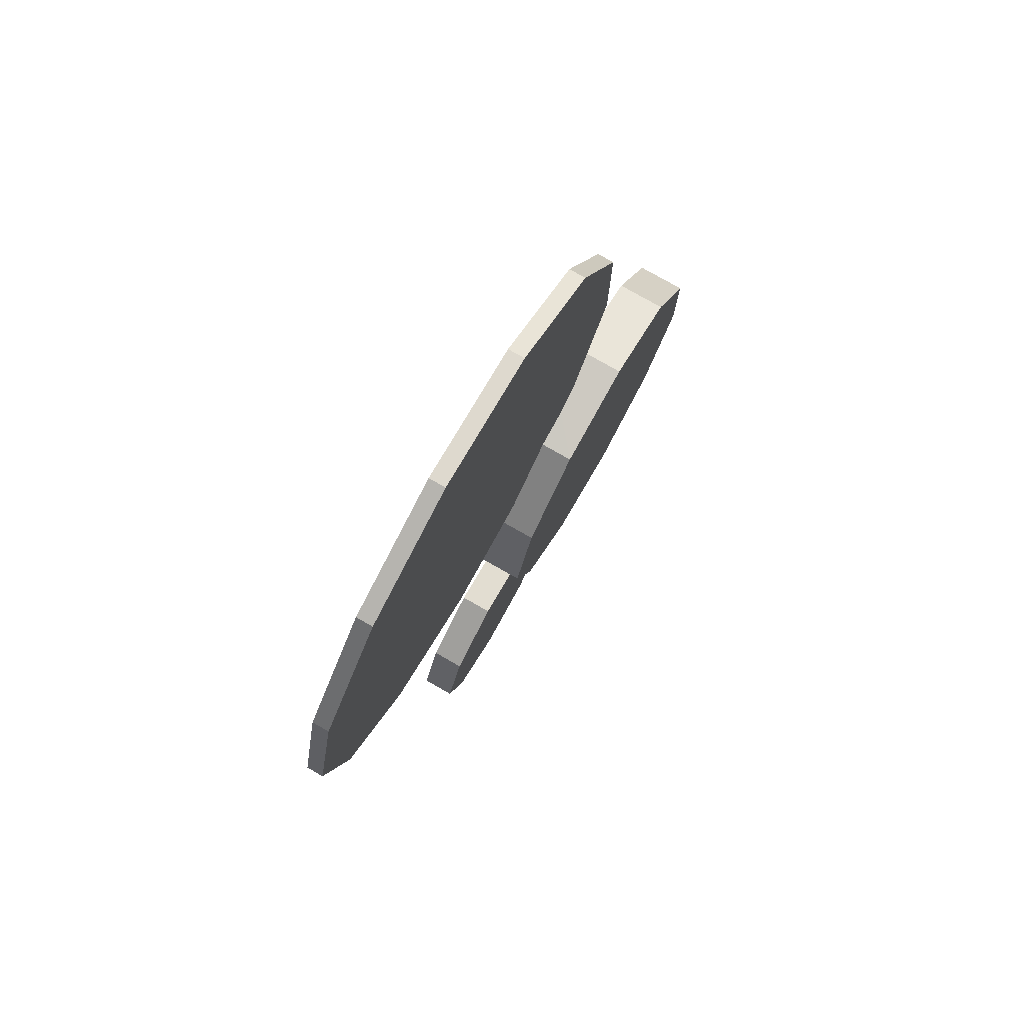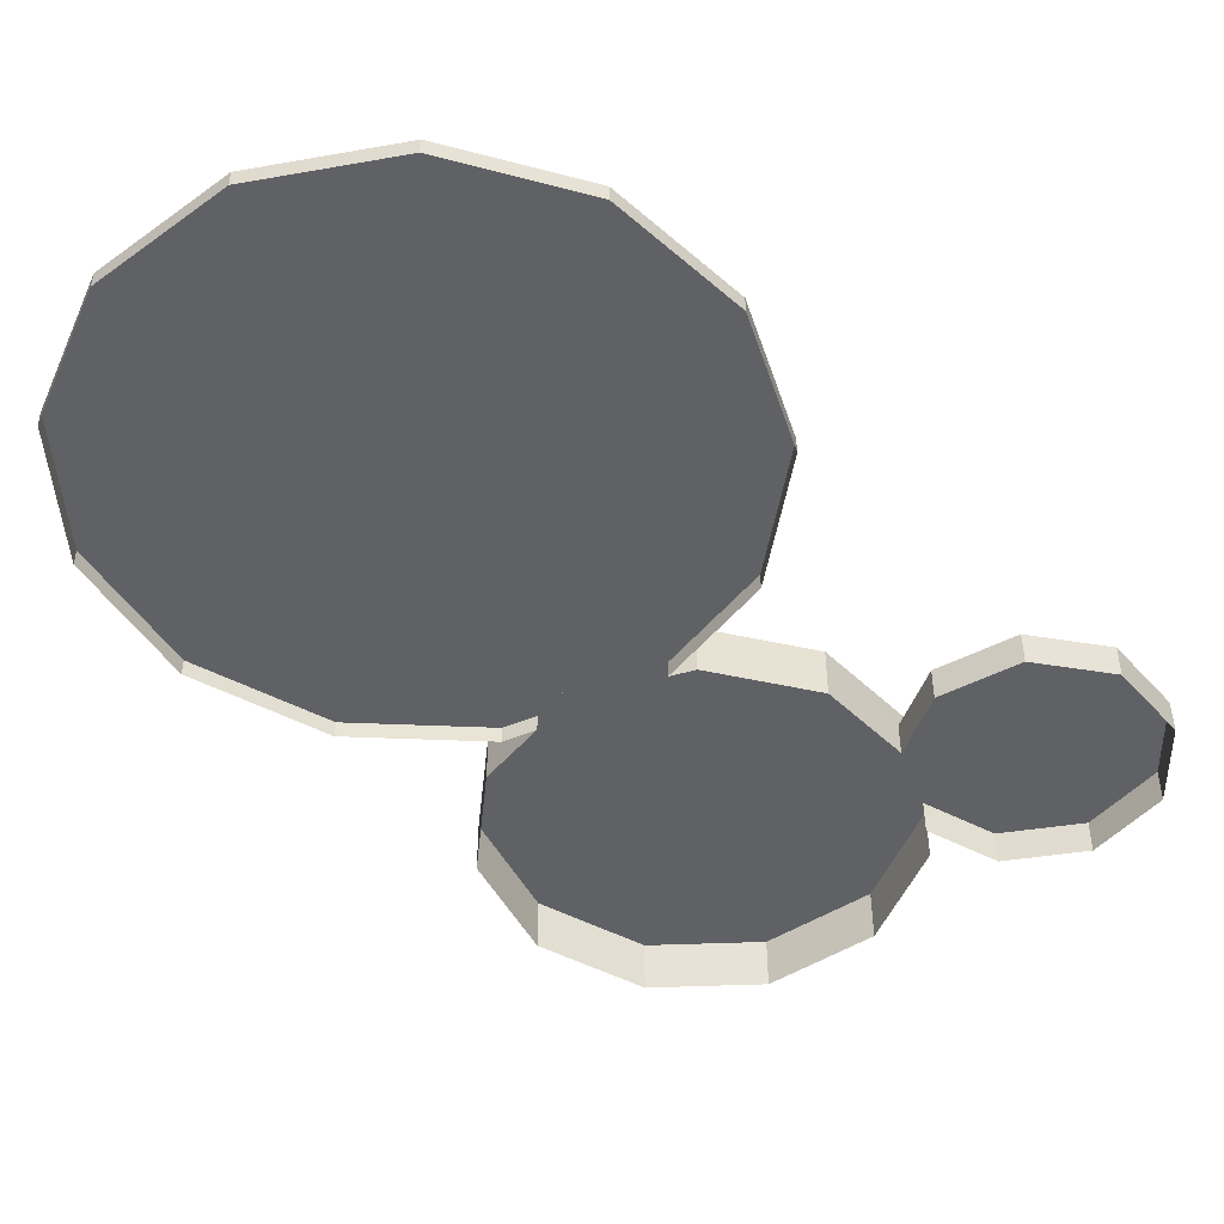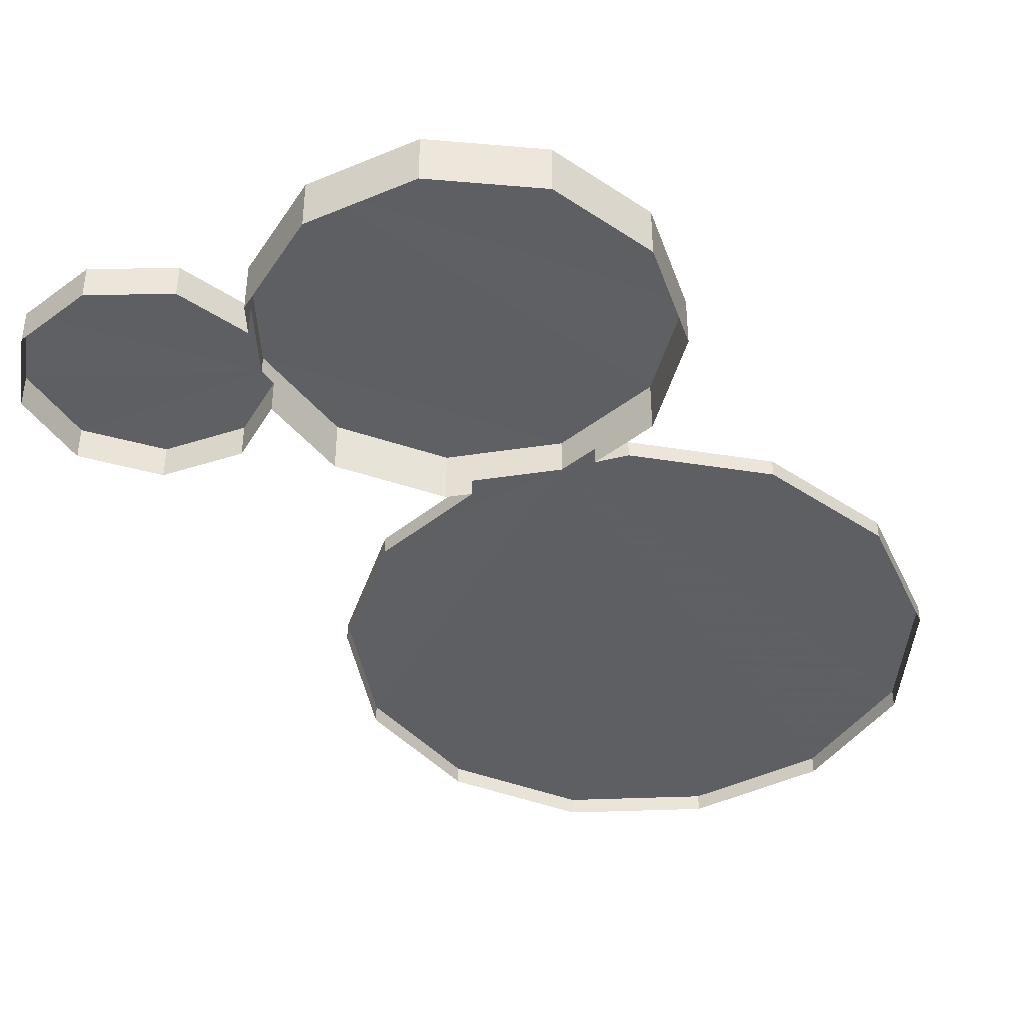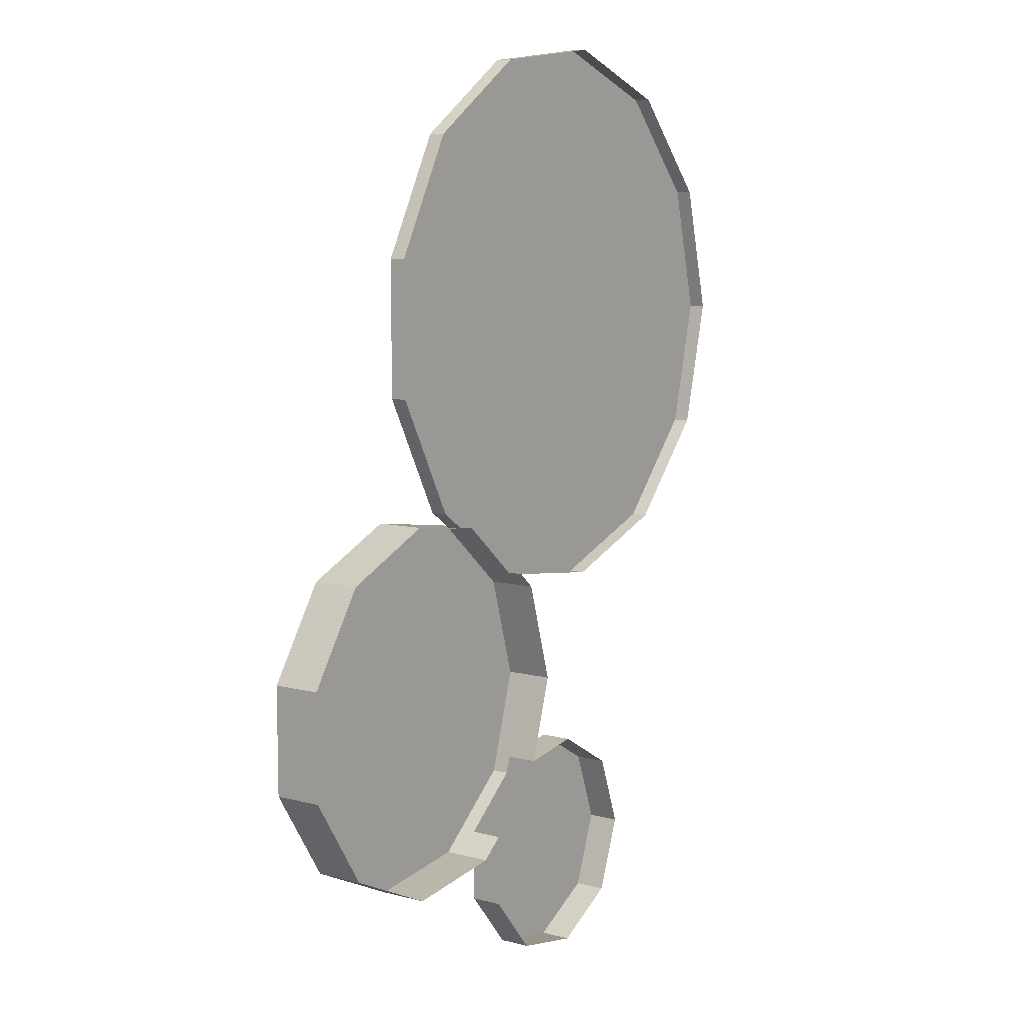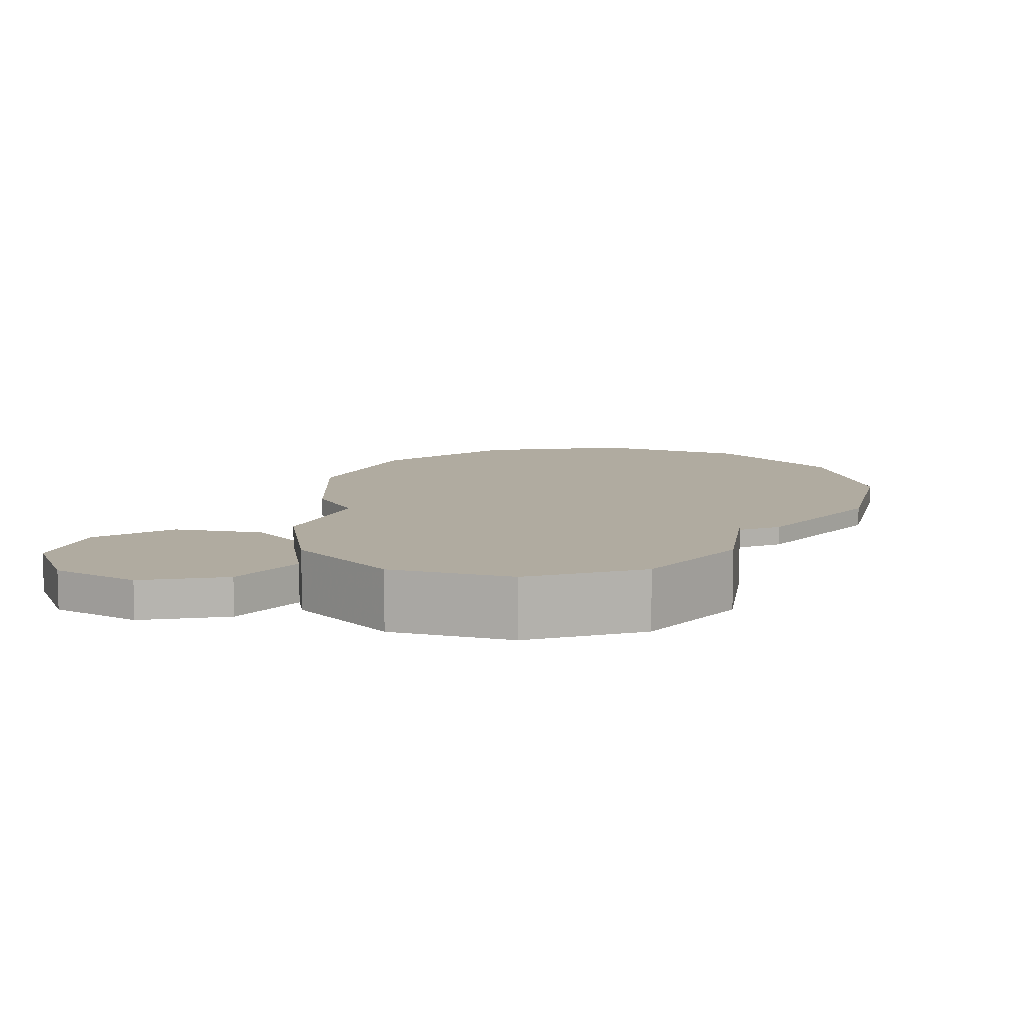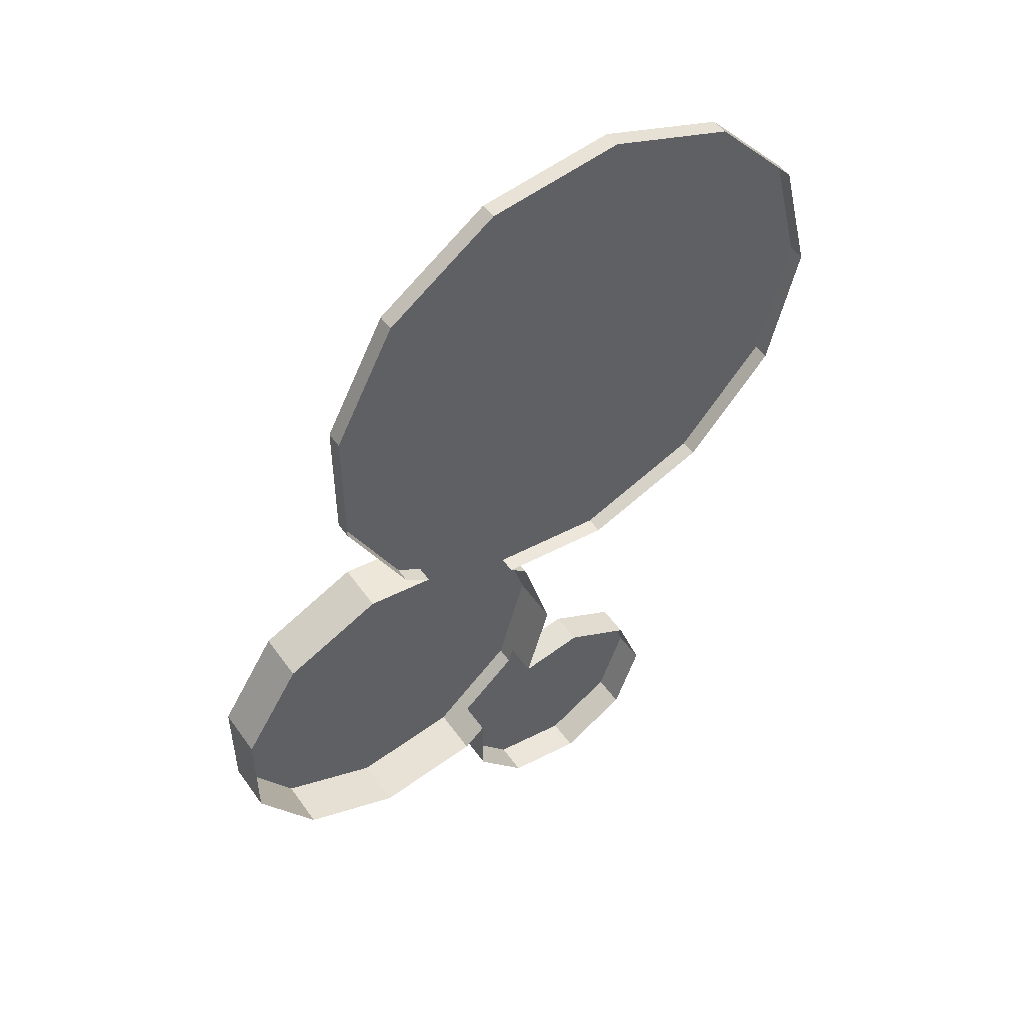
<metadata>
{"format":"obj","ext":"obj","renderer":"f3d","projection":"perspective","resolution":1024,"background":"white","views":[{"elev":78.2,"azim":-60.4,"up":"+Y"},{"elev":-48.5,"azim":-120.4,"up":"+Z"},{"elev":-42.0,"azim":51.2,"up":"+Z"},{"elev":8.2,"azim":125.9,"up":"+Y"},{"elev":9.8,"azim":40.6,"up":"+Z"},{"elev":51.4,"azim":145.7,"up":"+Y"}]}
</metadata>
<code>
v -1.184e+04 -3.741e+04 15.64
v -1.184e+04 -3.741e+04 15.64
v -1.183e+04 -3.741e+04 15.64
v -1.184e+04 -3.741e+04 15.64
v -1.183e+04 -3.741e+04 15.64
v -1.183e+04 -3.742e+04 15.64
v -1.184e+04 -3.742e+04 15.64
v -1.183e+04 -3.741e+04 15.64
v -1.184e+04 -3.74e+04 15.64
v -1.183e+04 -3.741e+04 15.64
v -1.183e+04 -3.742e+04 15.64
v -1.184e+04 -3.74e+04 15.64
v -1.183e+04 -3.741e+04 15.64
v -1.183e+04 -3.742e+04 15.64
v -1.183e+04 -3.74e+04 15.64
v -1.183e+04 -3.741e+04 15.64
v -1.183e+04 -3.74e+04 15.64
v -1.183e+04 -3.742e+04 15.64
v -1.183e+04 -3.742e+04 15.64
v -1.183e+04 -3.742e+04 15.64
v -1.183e+04 -3.741e+04 15.64
v -1.183e+04 -3.74e+04 15.64
v -1.183e+04 -3.741e+04 15.64
v -1.183e+04 -3.741e+04 15.64
v -1.183e+04 -3.742e+04 15.64
v -1.183e+04 -3.741e+04 15.64
v -1.183e+04 -3.741e+04 15.64
v -1.183e+04 -3.742e+04 15.64
v -1.183e+04 -3.741e+04 15.64
v -1.183e+04 -3.741e+04 15.64
v -1.183e+04 -3.741e+04 15.64
v -1.183e+04 -3.741e+04 15.64
v -1.184e+04 -3.741e+04 15.9
v -1.183e+04 -3.741e+04 15.9
v -1.183e+04 -3.741e+04 15.9
v -1.184e+04 -3.741e+04 15.9
v -1.183e+04 -3.741e+04 15.9
v -1.184e+04 -3.741e+04 15.9
v -1.184e+04 -3.74e+04 15.9
v -1.183e+04 -3.741e+04 15.9
v -1.183e+04 -3.741e+04 15.9
v -1.184e+04 -3.74e+04 15.9
v -1.183e+04 -3.741e+04 15.9
v -1.183e+04 -3.74e+04 15.9
v -1.183e+04 -3.741e+04 15.9
v -1.183e+04 -3.74e+04 15.9
v -1.183e+04 -3.74e+04 15.9
v -1.183e+04 -3.742e+04 16.43
v -1.183e+04 -3.741e+04 16.43
v -1.183e+04 -3.741e+04 16.43
v -1.183e+04 -3.741e+04 16.43
v -1.183e+04 -3.741e+04 16.43
v -1.183e+04 -3.741e+04 16.43
v -1.183e+04 -3.741e+04 16.43
v -1.183e+04 -3.741e+04 16.43
v -1.183e+04 -3.741e+04 16.43
v -1.183e+04 -3.742e+04 16.43
v -1.183e+04 -3.742e+04 16.43
v -1.183e+04 -3.742e+04 16.16
v -1.183e+04 -3.742e+04 16.16
v -1.183e+04 -3.741e+04 16.16
v -1.183e+04 -3.742e+04 16.16
v -1.183e+04 -3.742e+04 16.16
v -1.183e+04 -3.741e+04 16.16
v -1.183e+04 -3.741e+04 16.16
v -1.183e+04 -3.742e+04 16.16
v -1.183e+04 -3.741e+04 16.16
v -1.184e+04 -3.742e+04 16.16
f 1 2 3
f 4 1 5
f 6 7 8
f 2 9 3
f 7 10 8
f 6 8 11
f 9 12 3
f 13 4 5
f 11 8 14
f 12 15 3
f 10 16 8
f 15 17 3
f 18 19 20
f 20 21 18
f 17 22 3
f 5 8 23
f 5 23 24
f 20 25 14
f 3 26 21
f 22 27 3
f 19 28 20
f 3 29 26
f 3 27 30
f 3 31 29
f 3 30 32
f 5 1 3
f 14 8 20
f 3 21 20
f 5 20 8
f 5 3 20
f 33 34 35
f 36 33 35
f 34 37 35
f 38 36 35
f 39 38 35
f 40 35 41
f 42 39 35
f 43 35 40
f 44 42 35
f 45 35 43
f 46 44 35
f 45 47 35
f 47 46 35
f 48 49 50
f 51 49 48
f 50 52 53
f 51 54 55
f 52 56 53
f 57 54 51
f 58 50 53
f 57 51 48
f 48 50 58
f 59 60 61
f 59 61 62
f 62 61 63
f 61 64 65
f 63 61 66
f 61 65 67
f 66 61 68
f 68 61 67
f 44 15 12
f 42 44 12
f 44 17 15
f 44 46 17
f 46 22 17
f 46 47 22
f 45 27 22
f 47 45 22
f 43 30 27
f 45 43 27
f 40 32 30
f 43 40 30
f 41 32 40
f 41 3 32
f 34 13 5
f 37 34 5
f 13 33 4
f 13 34 33
f 33 1 4
f 33 36 1
f 36 2 1
f 36 38 2
f 38 9 2
f 38 39 9
f 42 12 9
f 39 42 9
f 35 50 41
f 3 41 31
f 31 41 49
f 41 50 49
f 31 51 29
f 31 49 51
f 55 26 29
f 51 55 29
f 54 21 26
f 55 54 26
f 57 18 21
f 54 57 21
f 48 19 18
f 57 48 18
f 58 28 19
f 48 58 19
f 53 60 58
f 58 60 28
f 53 61 60
f 28 60 20
f 61 53 64
f 8 64 23
f 23 64 56
f 64 53 56
f 56 24 23
f 56 52 24
f 50 37 52
f 52 37 24
f 50 35 37
f 24 37 5
f 8 65 64
f 8 16 65
f 20 59 25
f 20 60 59
f 62 14 25
f 59 62 25
f 63 11 14
f 62 63 14
f 63 6 11
f 63 66 6
f 66 7 6
f 66 68 7
f 68 10 7
f 68 67 10
f 65 16 10
f 67 65 10

</code>
